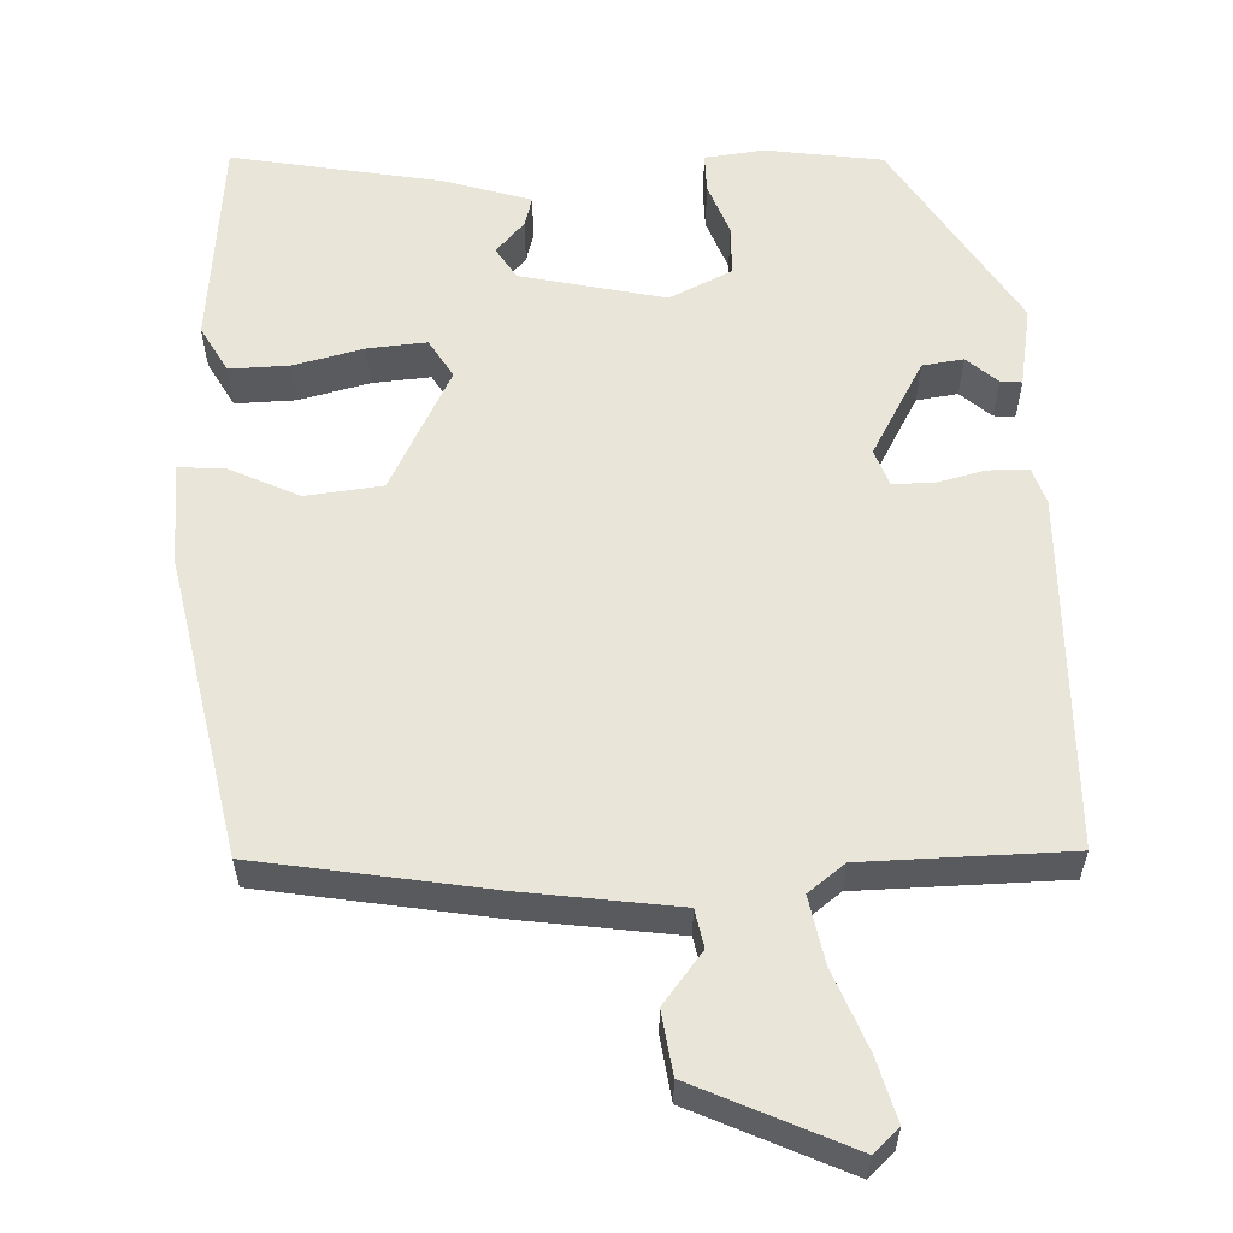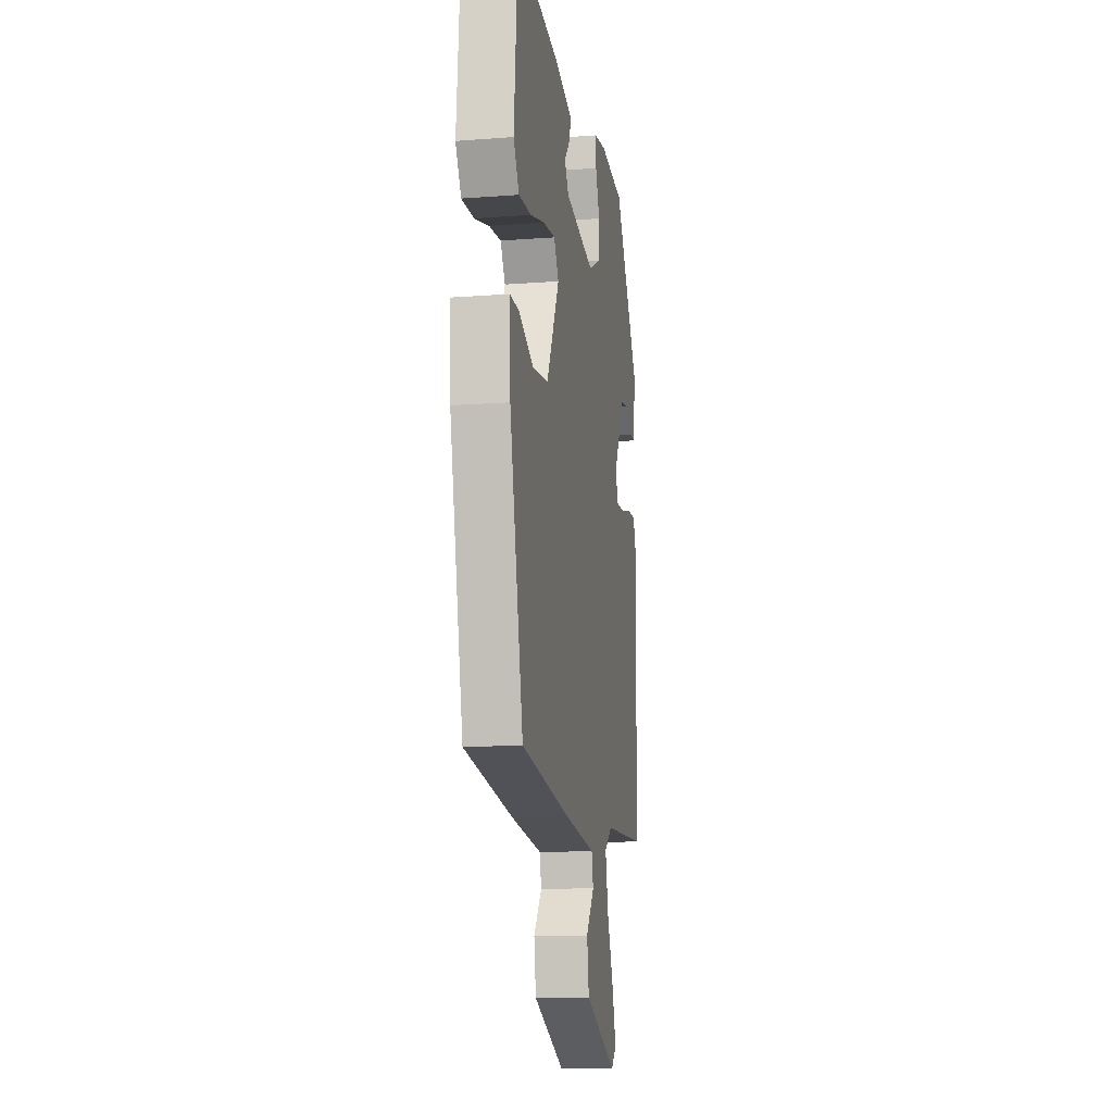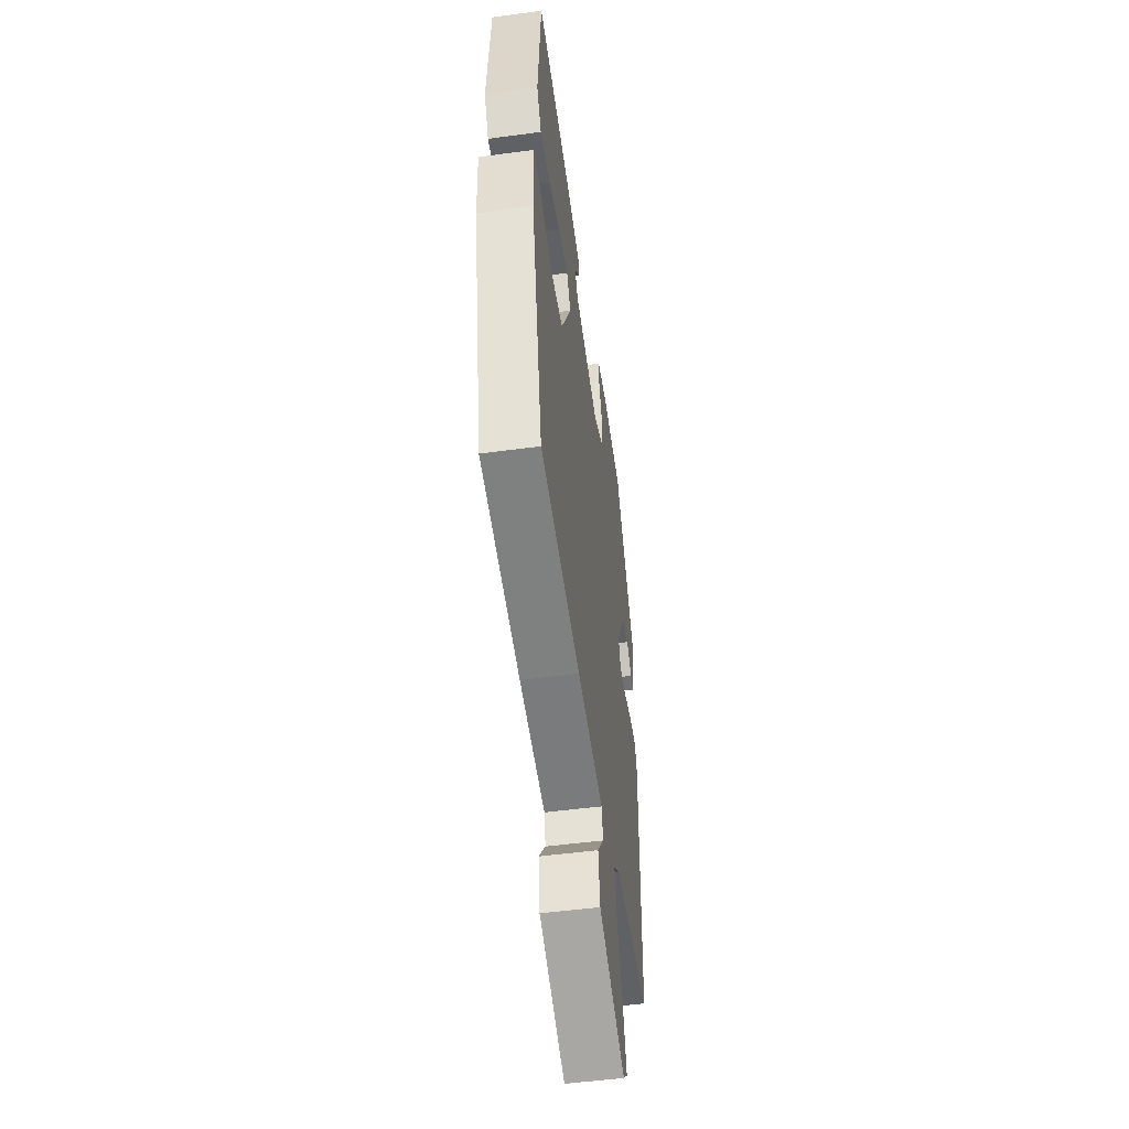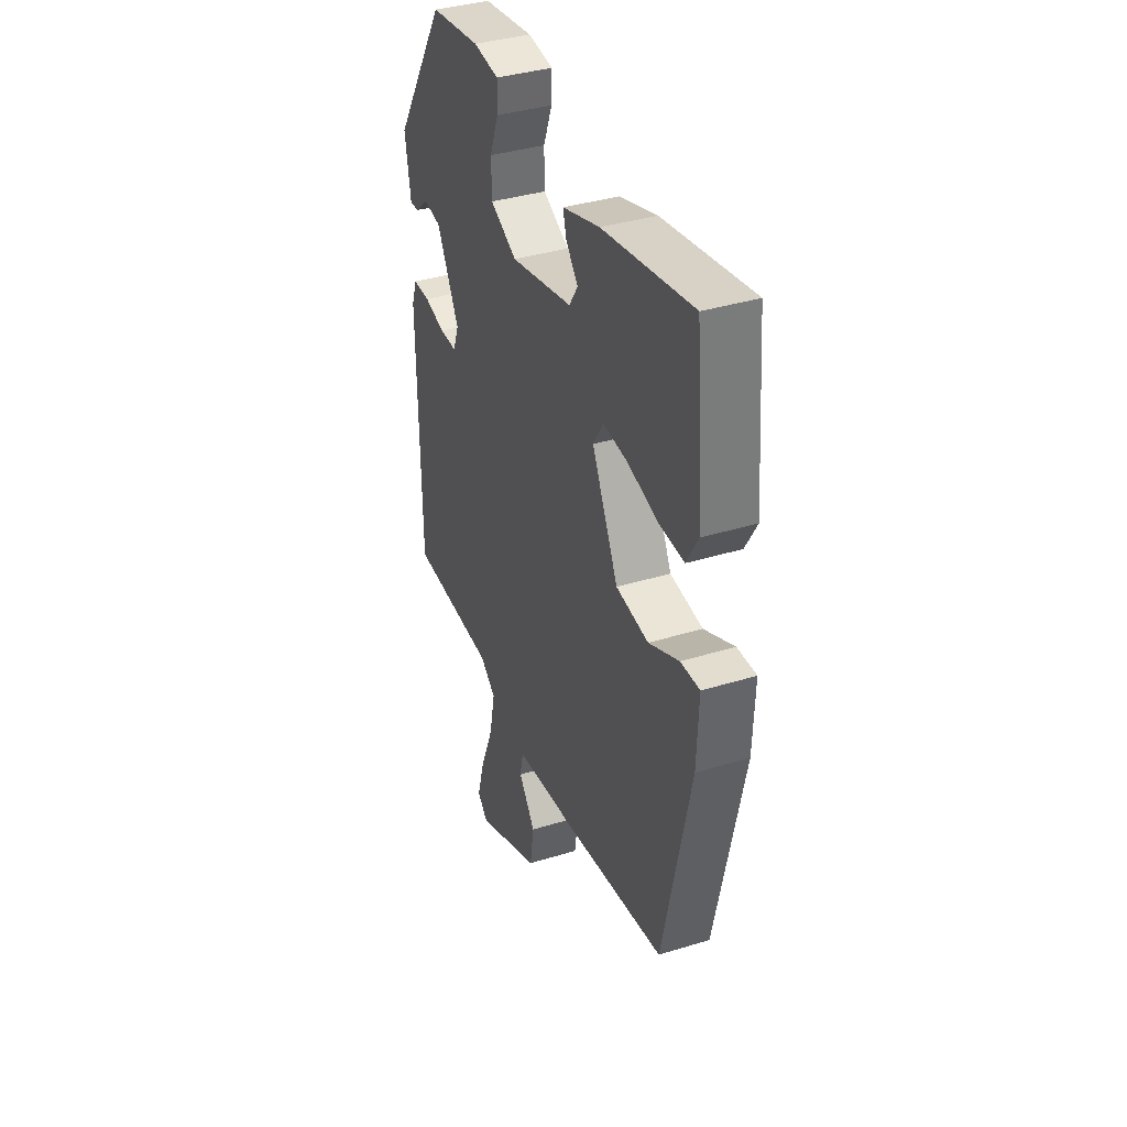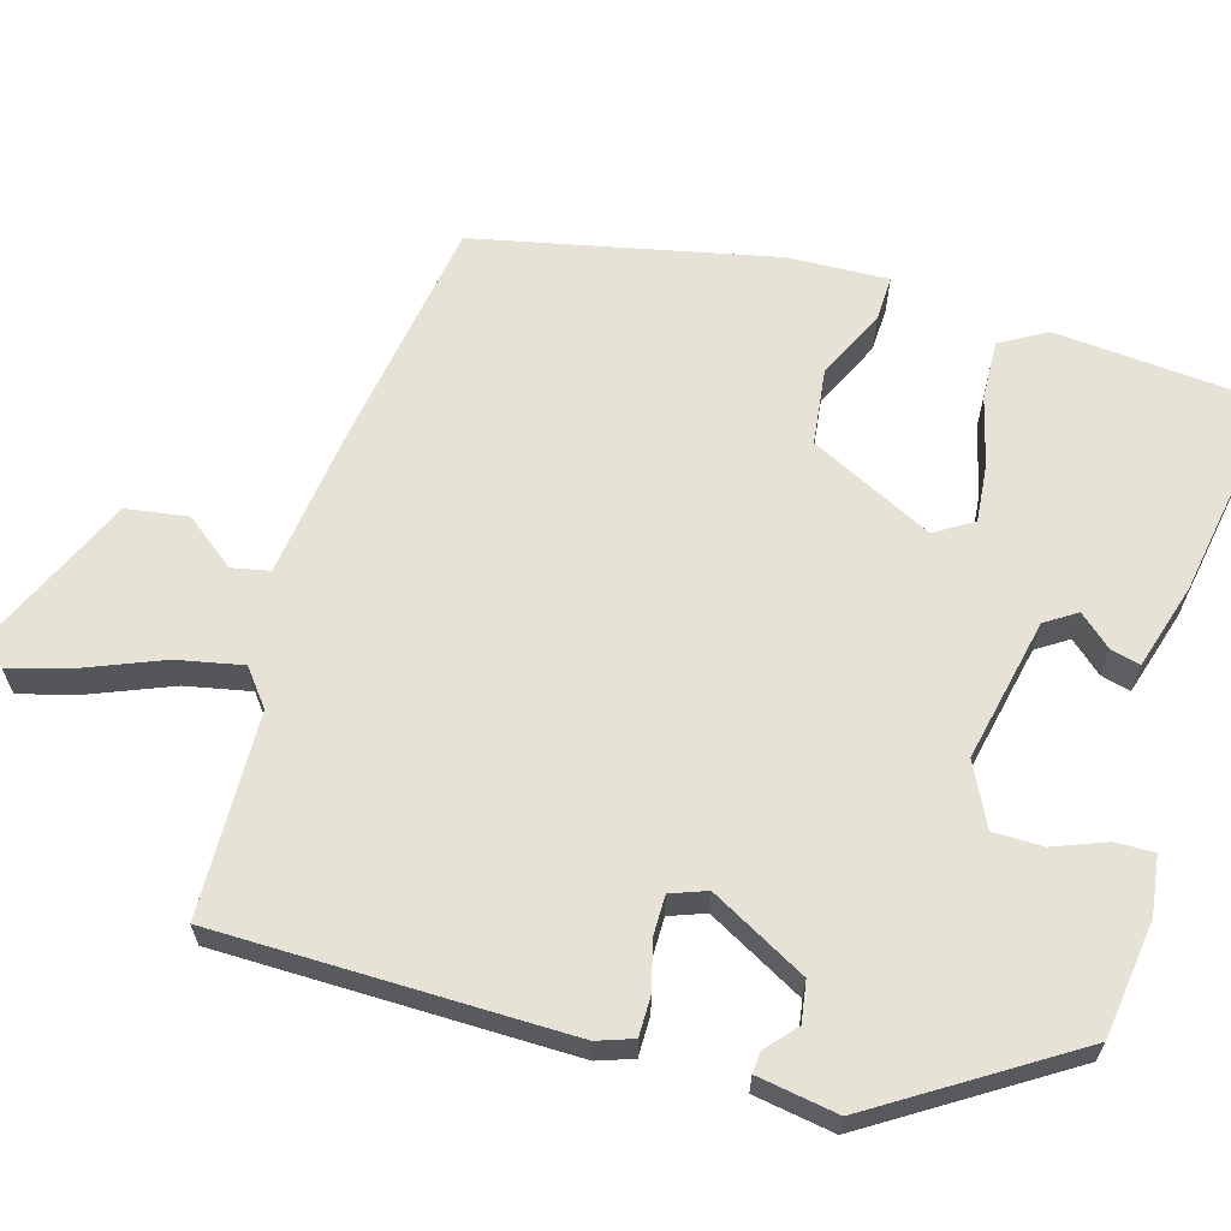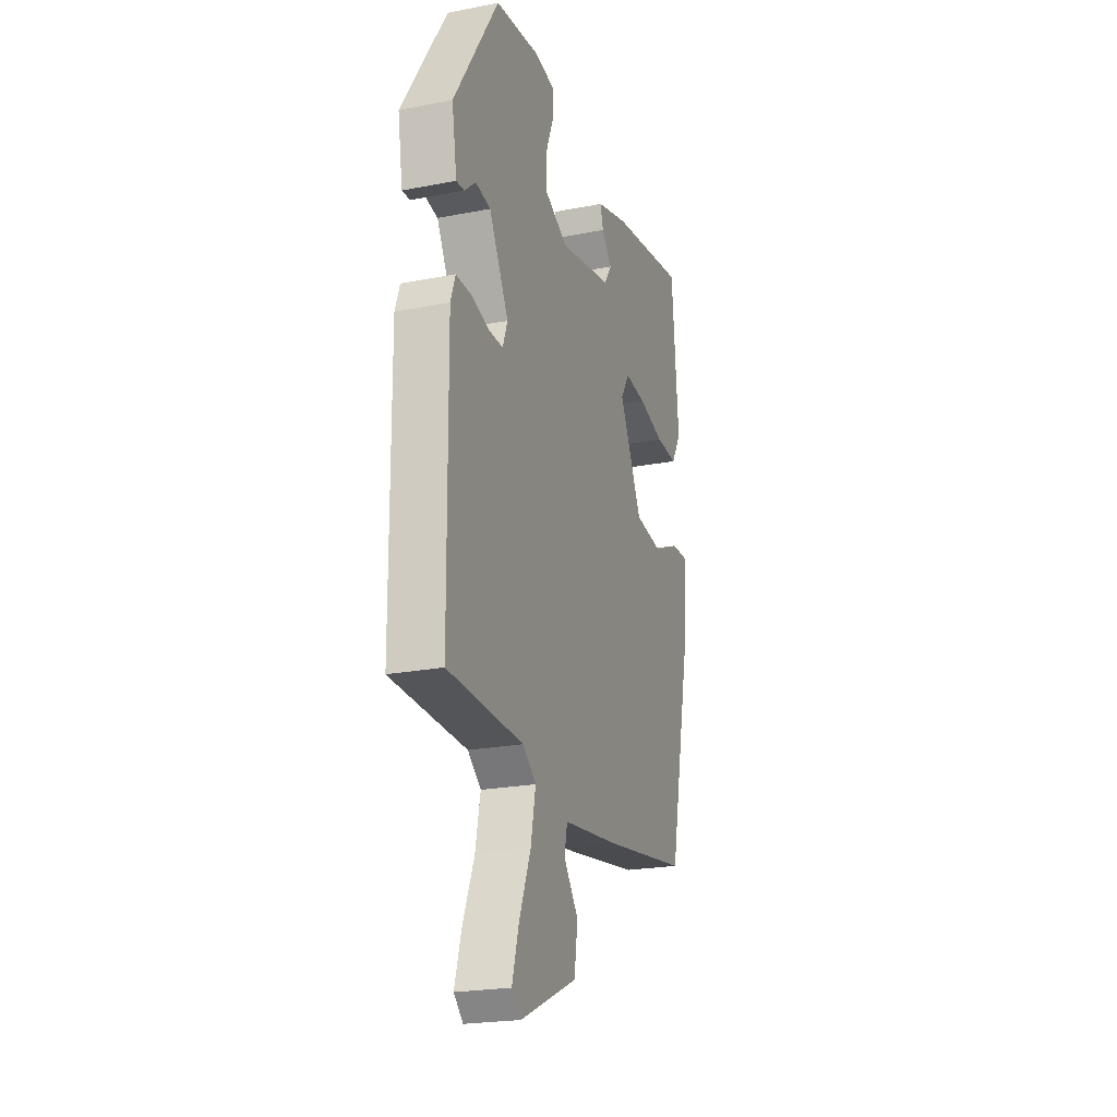
<metadata>
{"format":"obj","ext":"obj","renderer":"f3d","projection":"perspective","resolution":1024,"background":"white","views":[{"elev":58.4,"azim":178.4,"up":"+Y"},{"elev":-12.6,"azim":100.0,"up":"+Z"},{"elev":-51.2,"azim":98.3,"up":"+Z"},{"elev":37.7,"azim":68.6,"up":"+Z"},{"elev":63.8,"azim":-73.8,"up":"+Y"},{"elev":-22.6,"azim":-71.5,"up":"+Z"}]}
</metadata>
<code>
v -0.499 0.07 -0.494
v -0.504 0.07 -0.044
v -0.488 0.07 0.002
v -0.437 0.07 0.002
v -0.375 0.07 -0.014
v -0.324 0.07 -0.014
v -0.307 0.07 0.032
v -0.374 0.07 0.155
v -0.426 0.07 0.163
v -0.465 0.07 0.129
v -0.492 0.07 0.127
v -0.509 0.07 0.23
v -0.354 0.07 0.475
v -0.205 0.07 0.495
v -0.13 0.07 0.485
v -0.131 0.07 0.435
v -0.157 0.07 0.368
v -0.156 0.07 0.304
v -0.077 0.07 0.265
v 0.106 0.07 0.304
v 0.132 0.07 0.344
v 0.096 0.07 0.385
v 0.086 0.07 0.423
v 0.196 0.07 0.456
v 0.463 0.07 0.502
v 0.486 0.07 0.232
v 0.452 0.07 0.173
v 0.376 0.07 0.176
v 0.287 0.07 0.199
v 0.213 0.07 0.206
v 0.183 0.07 0.157
v 0.261 0.07 0
v 0.358 0.07 -0.012
v 0.448 0.07 0.03
v 0.505 0.07 0.032
v 0.5 0.07 -0.096
v 0.418 0.07 -0.478
v 0.121 0.07 -0.525
v -0.073 0.07 -0.55
v -0.083 0.07 -0.598
v -0.033 0.07 -0.663
v -0.045 0.07 -0.742
v -0.241 0.07 -0.83
v -0.273 0.07 -0.8
v -0.25 0.07 -0.72
v -0.21 0.07 -0.621
v -0.193 0.07 -0.537
v -0.239 0.07 -0.501
v -0.499 0 -0.494
v -0.504 0 -0.044
v -0.488 0 0.002
v -0.437 0 0.002
v -0.375 0 -0.014
v -0.324 0 -0.014
v -0.307 0 0.032
v -0.374 0 0.155
v -0.426 0 0.163
v -0.465 0 0.129
v -0.492 0 0.127
v -0.509 0 0.23
v -0.354 0 0.475
v -0.205 0 0.495
v -0.13 0 0.485
v -0.131 0 0.435
v -0.157 0 0.368
v -0.156 0 0.304
v -0.077 0 0.265
v 0.106 0 0.304
v 0.132 0 0.344
v 0.096 0 0.385
v 0.086 0 0.423
v 0.196 0 0.456
v 0.463 0 0.502
v 0.486 0 0.232
v 0.452 0 0.173
v 0.376 0 0.176
v 0.287 0 0.199
v 0.213 0 0.206
v 0.183 0 0.157
v 0.261 0 0
v 0.358 0 -0.012
v 0.448 0 0.03
v 0.505 0 0.032
v 0.5 0 -0.096
v 0.418 0 -0.478
v 0.121 0 -0.525
v -0.073 0 -0.55
v -0.083 0 -0.598
v -0.033 0 -0.663
v -0.045 0 -0.742
v -0.241 0 -0.83
v -0.273 0 -0.8
v -0.25 0 -0.72
v -0.21 0 -0.621
v -0.193 0 -0.537
v -0.239 0 -0.501
f 44 45 46
f 43 44 46
f 42 43 46
f 41 42 46
f 40 41 46
f 39 40 46 47
f 39 47 48
f 38 39 48
f 37 38 48
f 36 37 48
f 35 36 48
f 34 35 48
f 33 34 48
f 27 28 29
f 26 27 29
f 25 26 29
f 24 25 29
f 23 24 29
f 22 23 29
f 21 22 29
f 20 21 29 30
f 19 20 30 31
f 15 16 17
f 14 15 17
f 13 14 17
f 12 13 17
f 11 12 17
f 9 10 11
f 9 11 17
f 8 9 17 18
f 3 4 5
f 2 3 5
f 1 2 5
f 48 1 5
f 48 5 6
f 48 6 7
f 33 48 7
f 32 33 7
f 32 7 8
f 31 32 8
f 19 31 8
f 8 18 19
f 94 93 92
f 94 92 91
f 94 91 90
f 94 90 89
f 94 89 88
f 95 94 88 87
f 96 95 87
f 96 87 86
f 96 86 85
f 96 85 84
f 96 84 83
f 96 83 82
f 96 82 81
f 77 76 75
f 77 75 74
f 77 74 73
f 77 73 72
f 77 72 71
f 77 71 70
f 77 70 69
f 78 77 69 68
f 79 78 68 67
f 65 64 63
f 65 63 62
f 65 62 61
f 65 61 60
f 65 60 59
f 59 58 57
f 65 59 57
f 66 65 57 56
f 53 52 51
f 53 51 50
f 53 50 49
f 53 49 96
f 54 53 96
f 55 54 96
f 55 96 81
f 55 81 80
f 56 55 80
f 56 80 79
f 56 79 67
f 67 66 56
f 1 49 50 2
f 2 50 51 3
f 3 51 52 4
f 4 52 53 5
f 5 53 54 6
f 6 54 55 7
f 7 55 56 8
f 8 56 57 9
f 9 57 58 10
f 10 58 59 11
f 11 59 60 12
f 12 60 61 13
f 13 61 62 14
f 14 62 63 15
f 15 63 64 16
f 16 64 65 17
f 17 65 66 18
f 18 66 67 19
f 19 67 68 20
f 20 68 69 21
f 21 69 70 22
f 22 70 71 23
f 23 71 72 24
f 24 72 73 25
f 25 73 74 26
f 26 74 75 27
f 27 75 76 28
f 28 76 77 29
f 29 77 78 30
f 30 78 79 31
f 31 79 80 32
f 32 80 81 33
f 33 81 82 34
f 34 82 83 35
f 35 83 84 36
f 36 84 85 37
f 37 85 86 38
f 38 86 87 39
f 39 87 88 40
f 40 88 89 41
f 41 89 90 42
f 42 90 91 43
f 43 91 92 44
f 44 92 93 45
f 45 93 94 46
f 46 94 95 47
f 47 95 96 48
f 48 96 49 1

</code>
